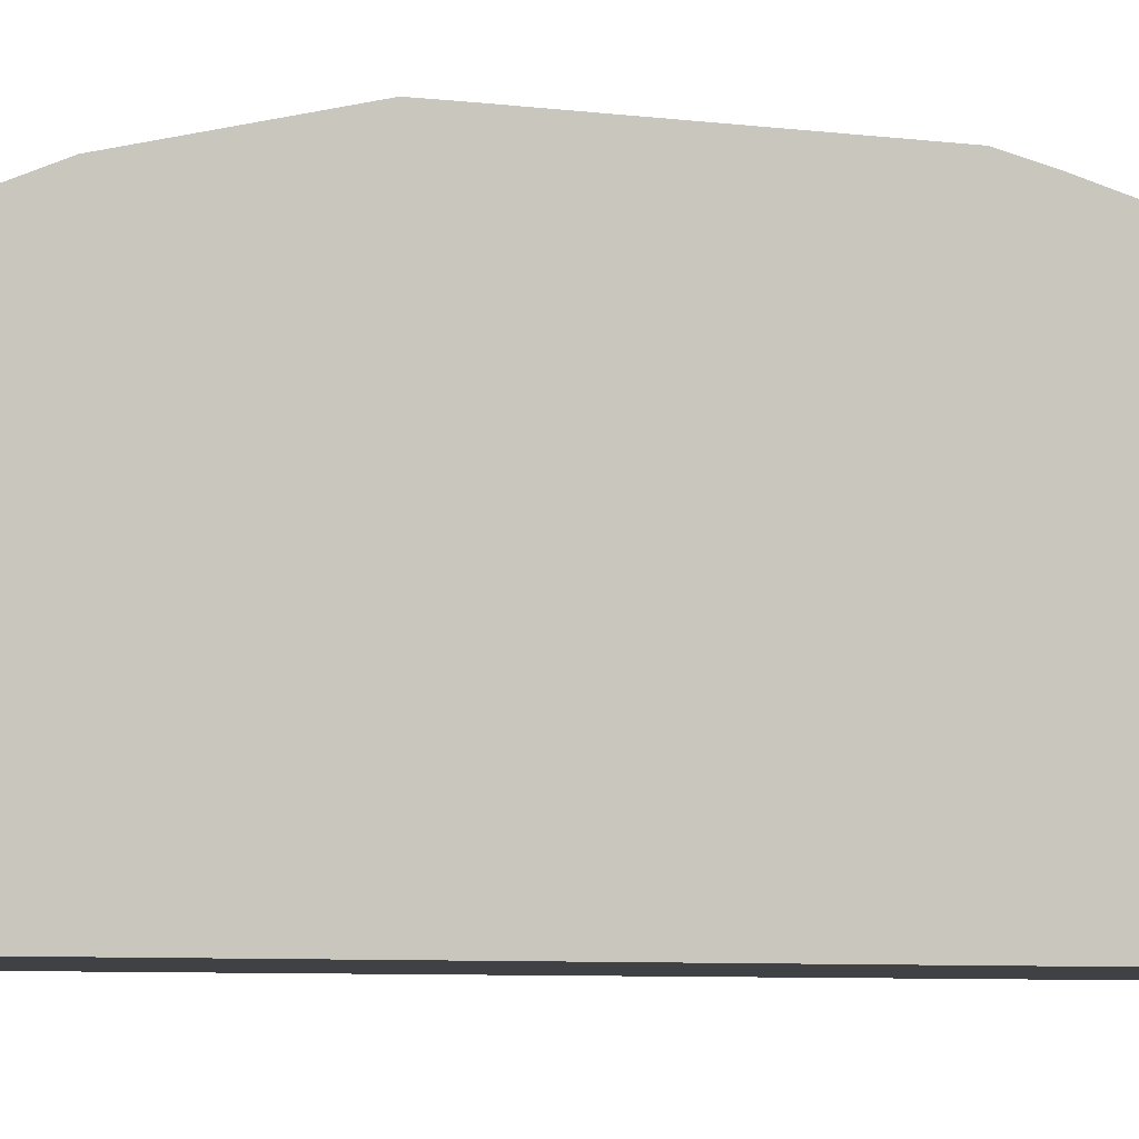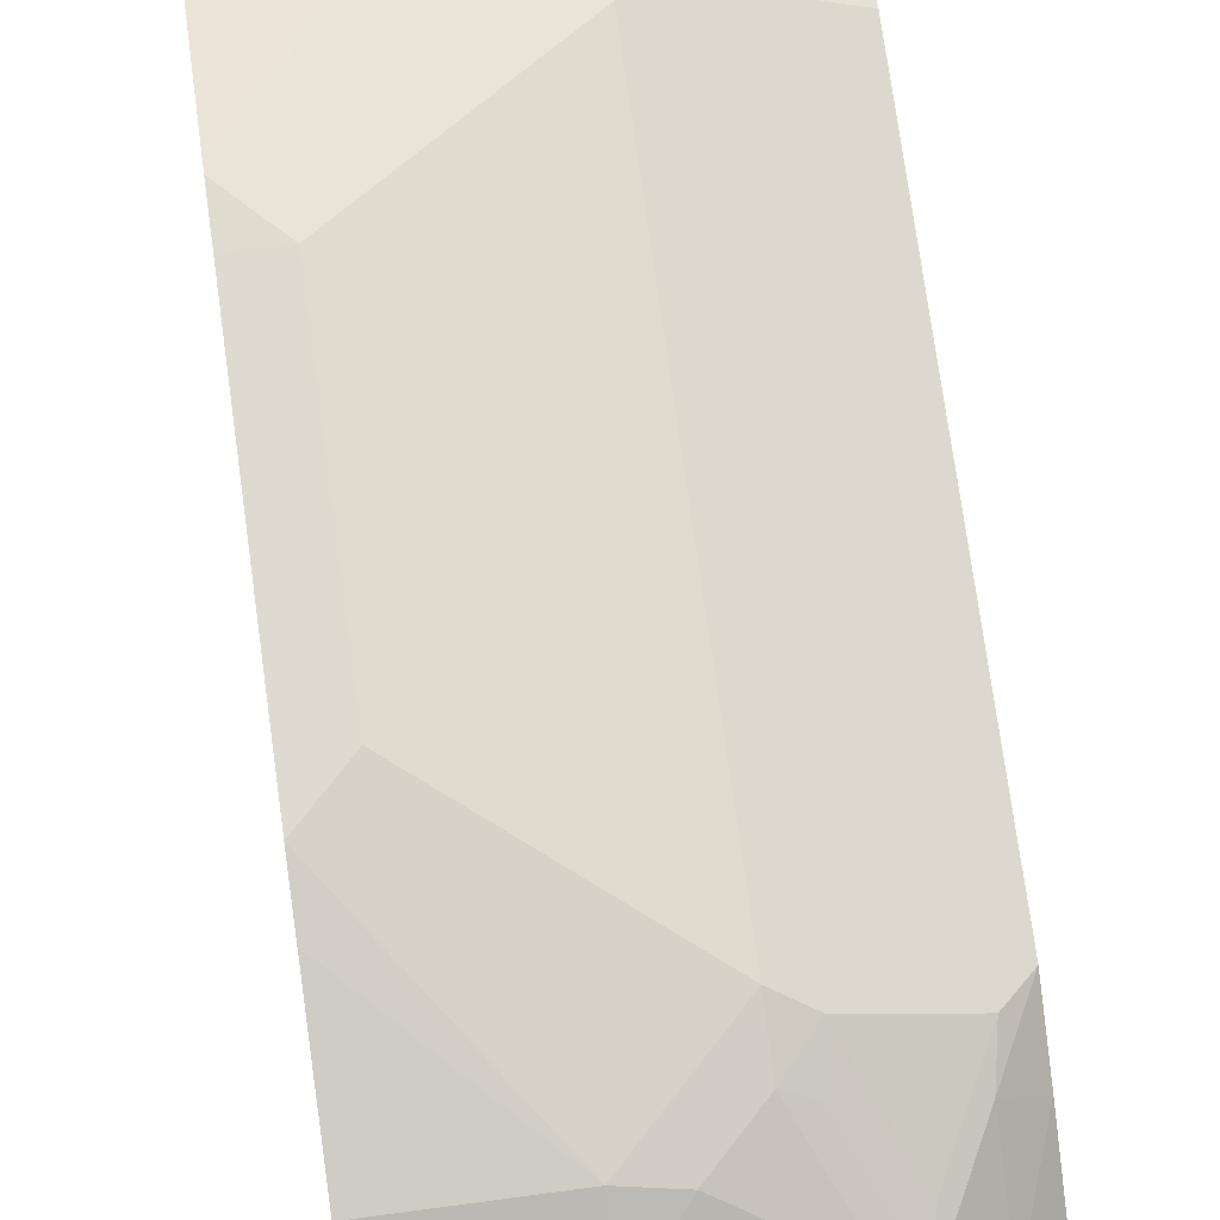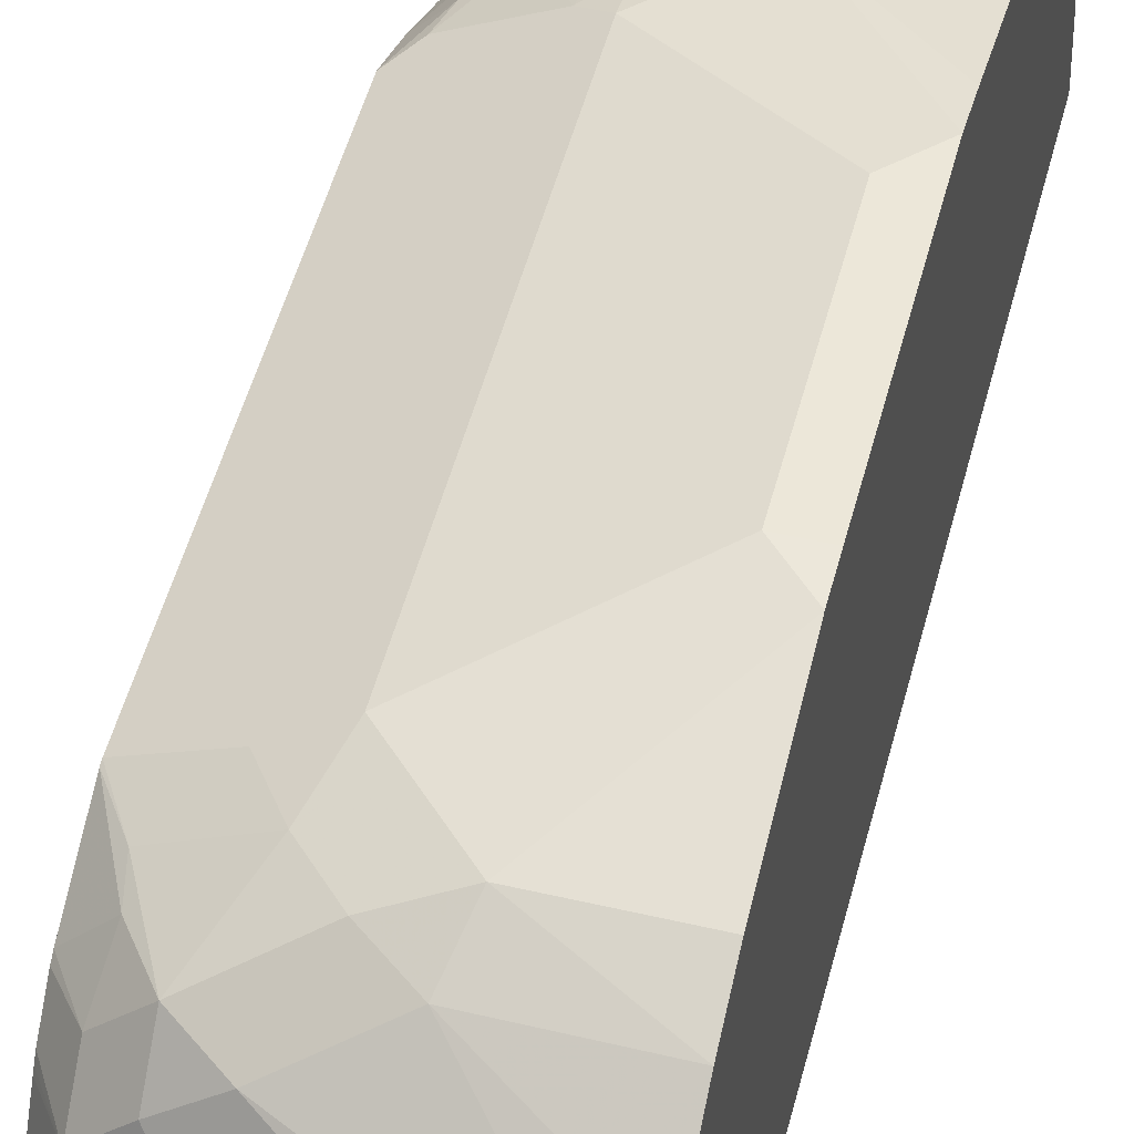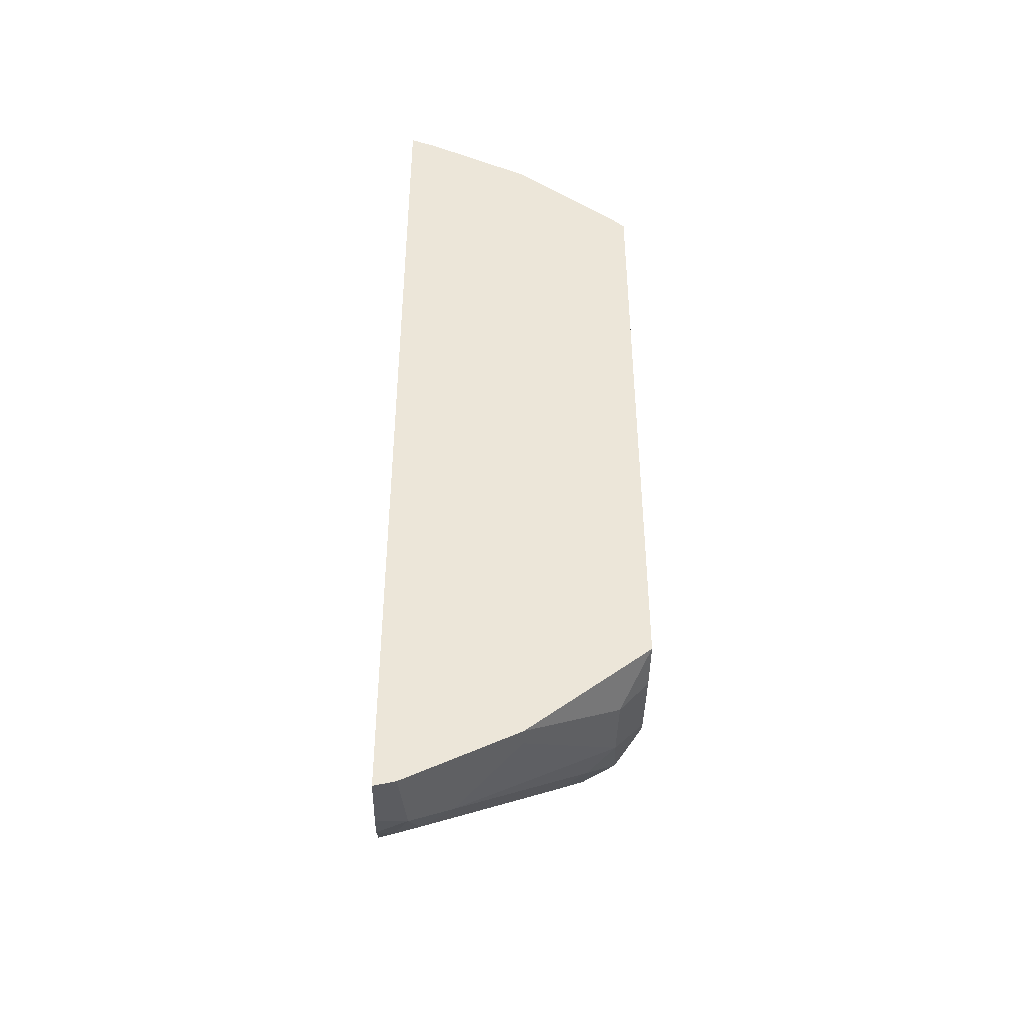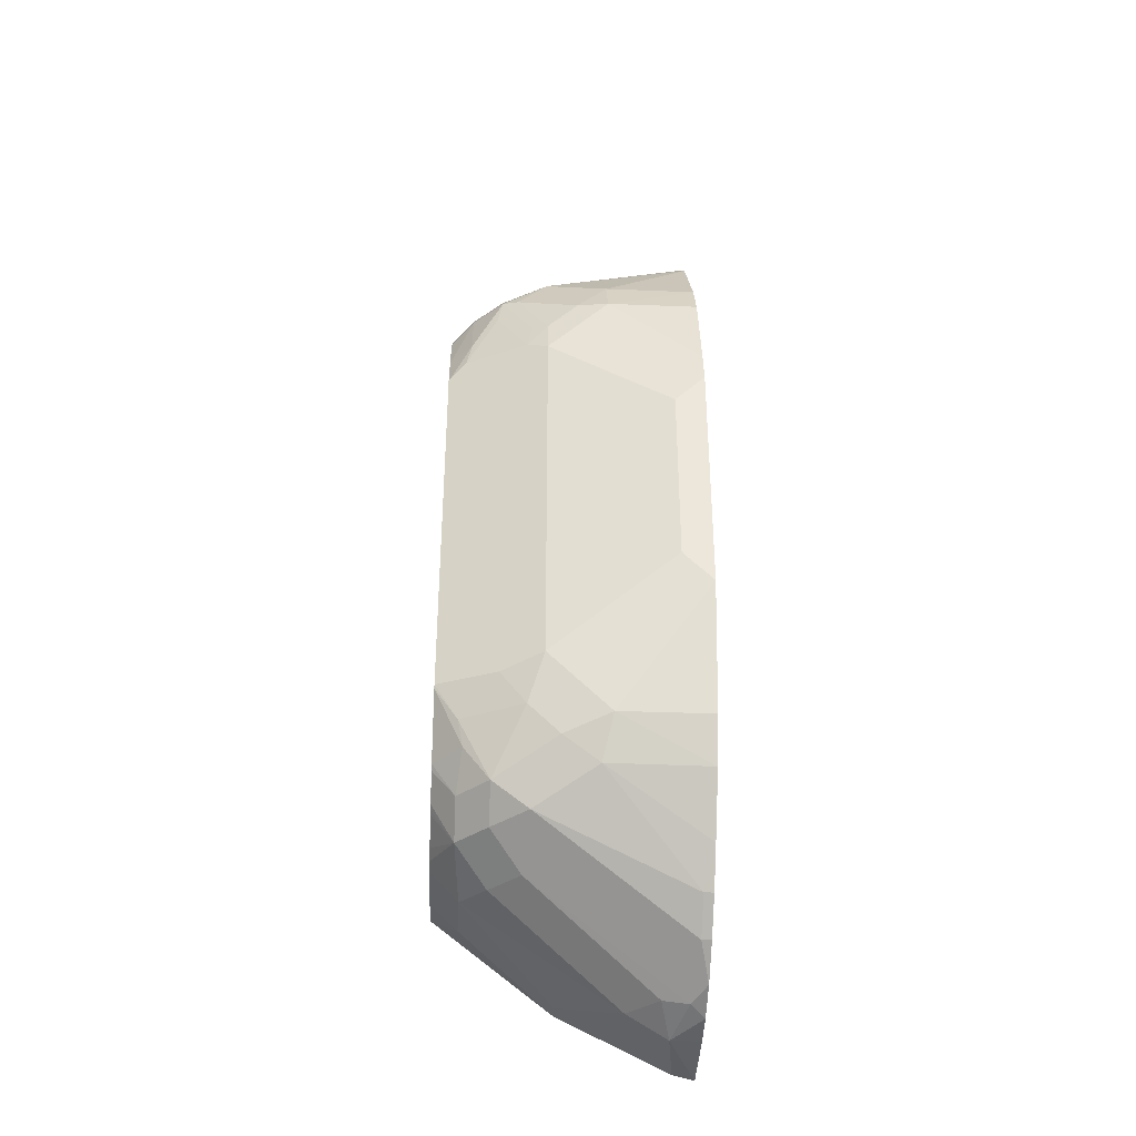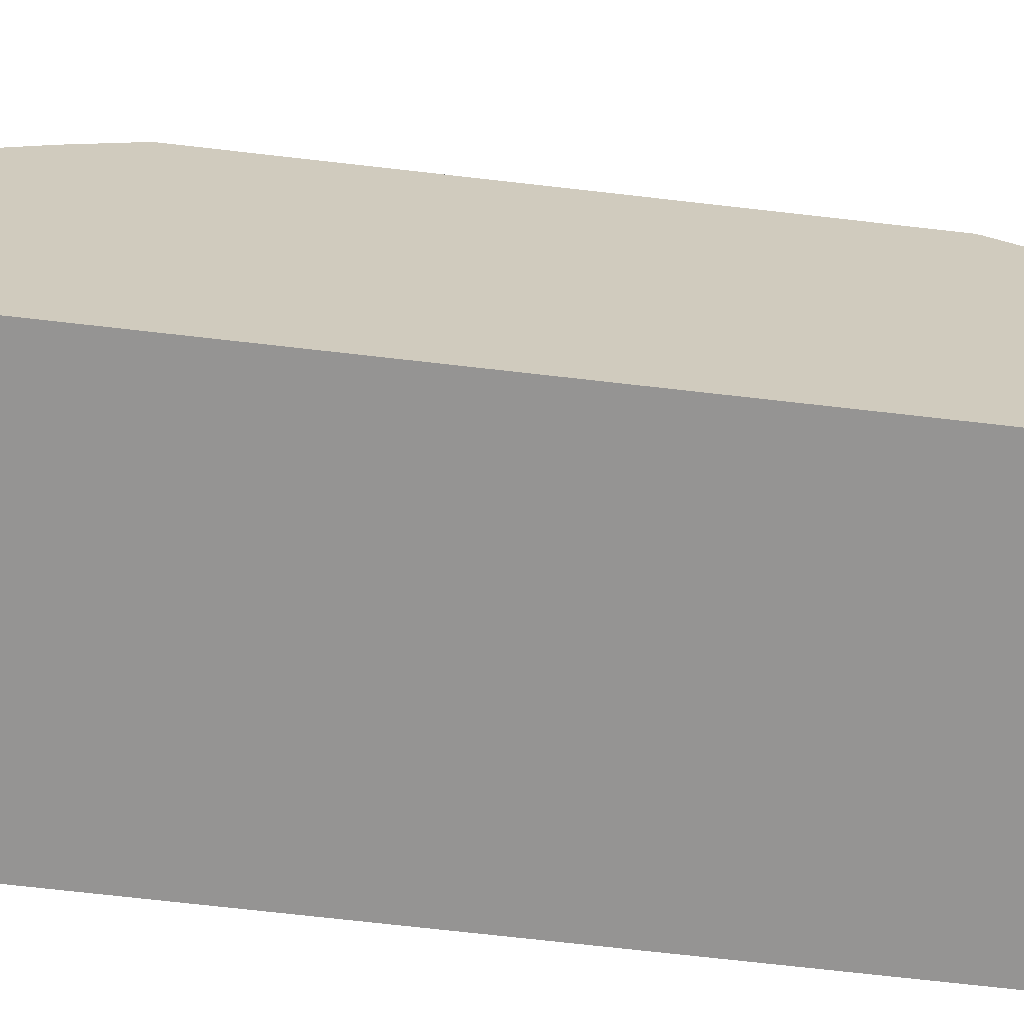
<metadata>
{"format":"obj","ext":"obj","renderer":"f3d","projection":"perspective","resolution":1024,"background":"white","views":[{"elev":-5.7,"azim":-113.9,"up":"+Y"},{"elev":70.8,"azim":-7.7,"up":"+Y"},{"elev":50.2,"azim":-165.6,"up":"+Y"},{"elev":-42.6,"azim":-1.6,"up":"+Z"},{"elev":-36.1,"azim":177.1,"up":"+Z"},{"elev":-67.2,"azim":83.3,"up":"+Y"}]}
</metadata>
<code>
v 0.4639 0.8029 -0.05348
v 0.5352 0.785 -0.107
v 0.5174 0.785 -0.1249
v 0.4996 0.785 -0.1427
v 0.4465 0.8028 -0.07123
v 0.4465 0.8029 -0.05348
v 0.4639 0.8029 0.05352
v 0.593 0.7561 -0.1112
v 0.559 0.7731 -0.113
v 0.5442 0.7761 -0.1338
v 0.5323 0.782 -0.1219
v 0.5352 0.785 0.107
v 0.5263 0.7761 -0.1516
v 0.5055 0.7731 -0.1665
v 0.4465 0.7742 -0.1676
v 0.4465 0.785 -0.1427
v 0.4465 0.8029 0.0709
v 0.4996 0.785 0.1427
v 0.593 0.7556 -0.1133
v 0.5798 0.7583 -0.1338
v 0.593 0.7561 0.1028
v 0.562 0.7583 -0.1695
v 0.5352 0.7805 0.1271
v 0.5471 0.7791 0.1129
v 0.5828 0.7612 0.1129
v 0.5412 0.7553 -0.1843
v 0.452 0.7374 -0.22
v 0.4465 0.7528 -0.1997
v 0.4465 0.7984 0.09096
v 0.4465 0.785 0.1427
v 0.4465 0.7733 0.1662
v 0.4996 0.7791 0.1546
v 0.5174 0.7805 0.1449
v 0.593 0.7378 -0.149
v 0.5769 0.7553 -0.1487
v 0.5798 0.7583 0.1293
v 0.593 0.7451 0.127
v 0.5798 0.7404 -0.1695
v 0.5798 0.7226 -0.1873
v 0.562 0.7404 -0.1873
v 0.5442 0.7761 0.1293
v 0.5531 0.7627 0.1628
v 0.565 0.7612 0.1487
v 0.5442 0.7226 -0.2052
v 0.455 0.6869 -0.2587
v 0.452 0.7196 -0.2379
v 0.4465 0.7374 -0.22
v 0.4465 0.7731 0.1665
v 0.4996 0.7731 0.1665
v 0.593 0.7357 -0.1521
v 0.562 0.7583 0.165
v 0.5798 0.7404 0.165
v 0.593 0.7294 0.1563
v 0.593 0.723 -0.1648
v 0.593 0.7001 -0.1788
v 0.593 0.6925 -0.1826
v 0.593 0.6848 -0.1852
v 0.5769 0.6839 -0.2022
v 0.5739 0.6988 -0.1992
v 0.562 0.7048 -0.2052
v 0.593 0.7199 -0.1669
v 0.593 0.7179 -0.1682
v 0.5352 0.7553 0.1843
v 0.4698 0.6839 -0.2557
v 0.4639 0.6601 -0.2676
v 0.4465 0.6784 -0.2629
v 0.4465 0.6993 -0.2532
v 0.449 0.6988 -0.2527
v 0.4465 0.7196 -0.2379
v 0.4465 0.7376 0.2195
v 0.562 0.7404 0.1828
v 0.5798 0.7226 0.1828
v 0.593 0.7272 0.1584
v 0.593 0.6465 -0.1852
v 0.5769 0.6483 -0.2022
v 0.5233 0.6304 -0.2379
v 0.4877 0.6661 -0.2557
v 0.4465 0.7373 0.2198
v 0.4465 0.7194 0.2377
v 0.4465 0.6963 0.2559
v 0.5352 0.7315 0.2029
v 0.5442 0.7404 0.1918
v 0.4589 0.6195 -0.2701
v 0.4465 0.6195 -0.2732
v 0.4465 0.6601 -0.2676
v 0.4996 0.6245 -0.2498
v 0.5709 0.6958 0.2029
v 0.5798 0.7048 0.1918
v 0.593 0.7137 0.1688
v 0.593 0.6195 -0.1821
v 0.5814 0.6195 -0.1915
v 0.5233 0.6195 -0.2379
v 0.4465 0.6958 0.2561
v 0.4728 0.6691 0.2631
v 0.4996 0.6195 -0.2498
v 0.4465 0.6195 0.2747
v 0.562 0.6869 0.2096
v 0.5769 0.678 0.2022
v 0.593 0.678 0.1852
v 0.593 0.6195 0.1821
v 0.4465 0.6954 0.2563
v 0.4639 0.6601 0.2676
v 0.4725 0.6195 0.2633
v 0.4877 0.6601 0.2557
v 0.4605 0.6195 0.2692
v 0.4465 0.6249 0.2741
v 0.5769 0.6423 0.2022
v 0.5233 0.6245 0.2379
v 0.593 0.6397 0.1852
v 0.5845 0.6195 0.1901
v 0.4465 0.6601 0.2676
v 0.4996 0.6195 0.2498
v 0.5085 0.6334 0.2453
v 0.5233 0.6195 0.2379
f 49 70 63
f 58 60 59
f 57 75 58
f 57 74 75
f 51 63 71
f 52 73 53
f 51 72 52
f 51 71 72
f 58 75 92
f 52 72 73
f 58 92 76
f 65 85 66
f 58 77 60
f 63 70 78
f 63 78 79
f 63 79 80
f 63 80 81
f 63 82 71
f 64 77 65
f 65 83 84
f 65 84 85
f 65 77 86
f 48 70 49
f 58 76 77
f 46 67 69
f 38 50 54
f 45 68 46
f 36 52 37
f 37 52 53
f 65 86 83
f 38 54 39
f 39 55 56
f 39 56 57
f 39 57 58
f 39 58 59
f 39 59 60
f 39 60 44
f 39 44 40
f 39 54 61
f 39 61 62
f 39 62 55
f 41 42 51
f 41 51 43
f 42 49 63
f 42 63 51
f 44 60 77
f 44 77 64
f 44 64 45
f 45 64 65
f 45 65 66
f 45 66 67
f 45 67 68
f 46 68 67
f 71 82 81
f 83 103 105
f 71 87 72
f 93 101 94
f 94 101 102
f 94 102 103
f 94 103 104
f 94 104 98
f 94 98 97
f 96 105 102
f 96 102 106
f 98 107 109
f 98 109 99
f 98 104 108
f 88 99 89
f 98 108 114
f 100 109 107
f 100 107 110
f 101 111 102
f 102 111 106
f 102 105 103
f 103 112 113
f 103 113 104
f 104 113 108
f 107 114 110
f 108 113 114
f 112 114 113
f 98 114 107
f 88 98 99
f 87 94 97
f 87 98 88
f 72 87 88
f 72 88 89
f 72 89 73
f 74 90 75
f 75 90 91
f 75 91 92
f 76 92 95
f 76 95 86
f 76 86 77
f 80 93 94
f 80 94 81
f 81 94 87
f 83 86 95
f 83 95 92
f 83 92 91
f 83 91 90
f 83 90 100
f 83 100 110
f 83 110 114
f 83 114 112
f 83 112 103
f 36 51 52
f 83 105 96
f 83 96 84
f 87 97 98
f 71 81 87
f 34 38 35
f 63 81 82
f 33 49 42
f 5 96 106
f 5 106 111
f 5 111 101
f 5 101 93
f 5 93 80
f 5 80 79
f 5 79 78
f 5 78 70
f 5 70 48
f 5 48 31
f 5 31 30
f 5 84 96
f 5 30 29
f 5 17 6
f 7 17 18
f 7 18 12
f 8 19 20
f 8 20 9
f 8 21 37
f 8 37 53
f 8 53 73
f 8 73 89
f 8 89 99
f 8 99 109
f 5 29 17
f 5 85 84
f 5 66 85
f 5 67 66
f 34 50 38
f 1 2 3
f 1 3 4
f 1 4 5
f 1 5 6
f 1 6 17
f 1 17 7
f 1 7 12
f 1 12 2
f 2 8 9
f 2 9 10
f 2 10 11
f 2 11 3
f 2 12 21
f 2 21 8
f 3 11 4
f 4 11 13
f 4 13 14
f 4 14 15
f 4 16 5
f 5 16 15
f 5 15 28
f 5 28 47
f 5 47 69
f 5 69 67
f 8 109 100
f 8 100 90
f 4 15 16
f 8 74 57
f 20 35 22
f 21 25 36
f 21 36 37
f 22 35 38
f 22 38 39
f 22 39 40
f 22 40 26
f 23 41 24
f 23 33 42
f 23 42 41
f 24 41 43
f 19 35 20
f 24 43 25
f 26 40 44
f 26 44 45
f 26 45 46
f 26 46 27
f 27 46 69
f 27 69 47
f 27 47 28
f 31 48 49
f 31 49 32
f 8 90 74
f 32 49 33
f 25 43 51
f 19 34 35
f 25 51 36
f 18 33 23
f 8 56 55
f 18 29 30
f 8 55 62
f 8 62 61
f 8 61 54
f 8 54 50
f 8 57 56
f 8 34 19
f 9 20 10
f 10 20 22
f 10 22 13
f 10 13 11
f 12 18 23
f 8 50 34
f 12 24 25
f 18 31 32
f 12 23 24
f 18 30 31
f 17 29 18
f 18 32 33
f 14 27 28
f 14 28 15
f 14 26 27
f 13 26 14
f 13 22 26
f 12 25 21

</code>
